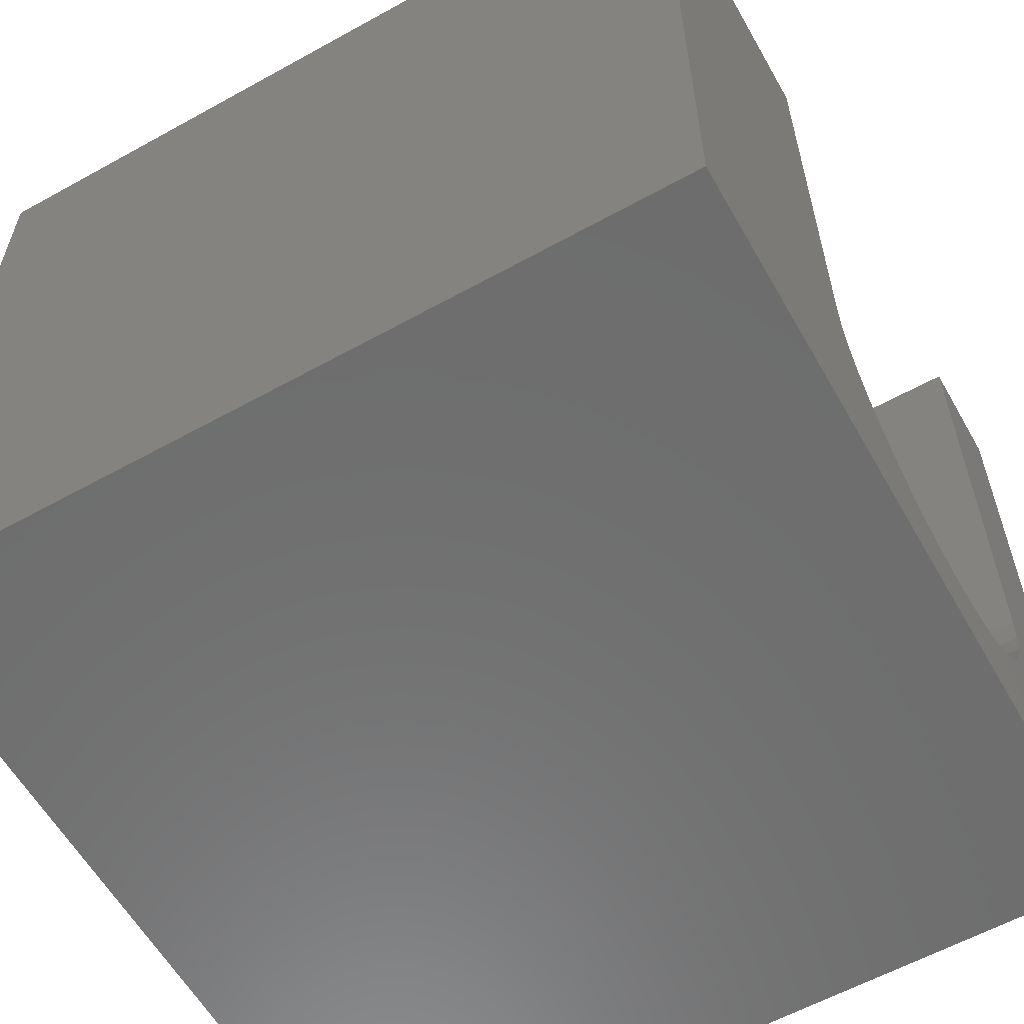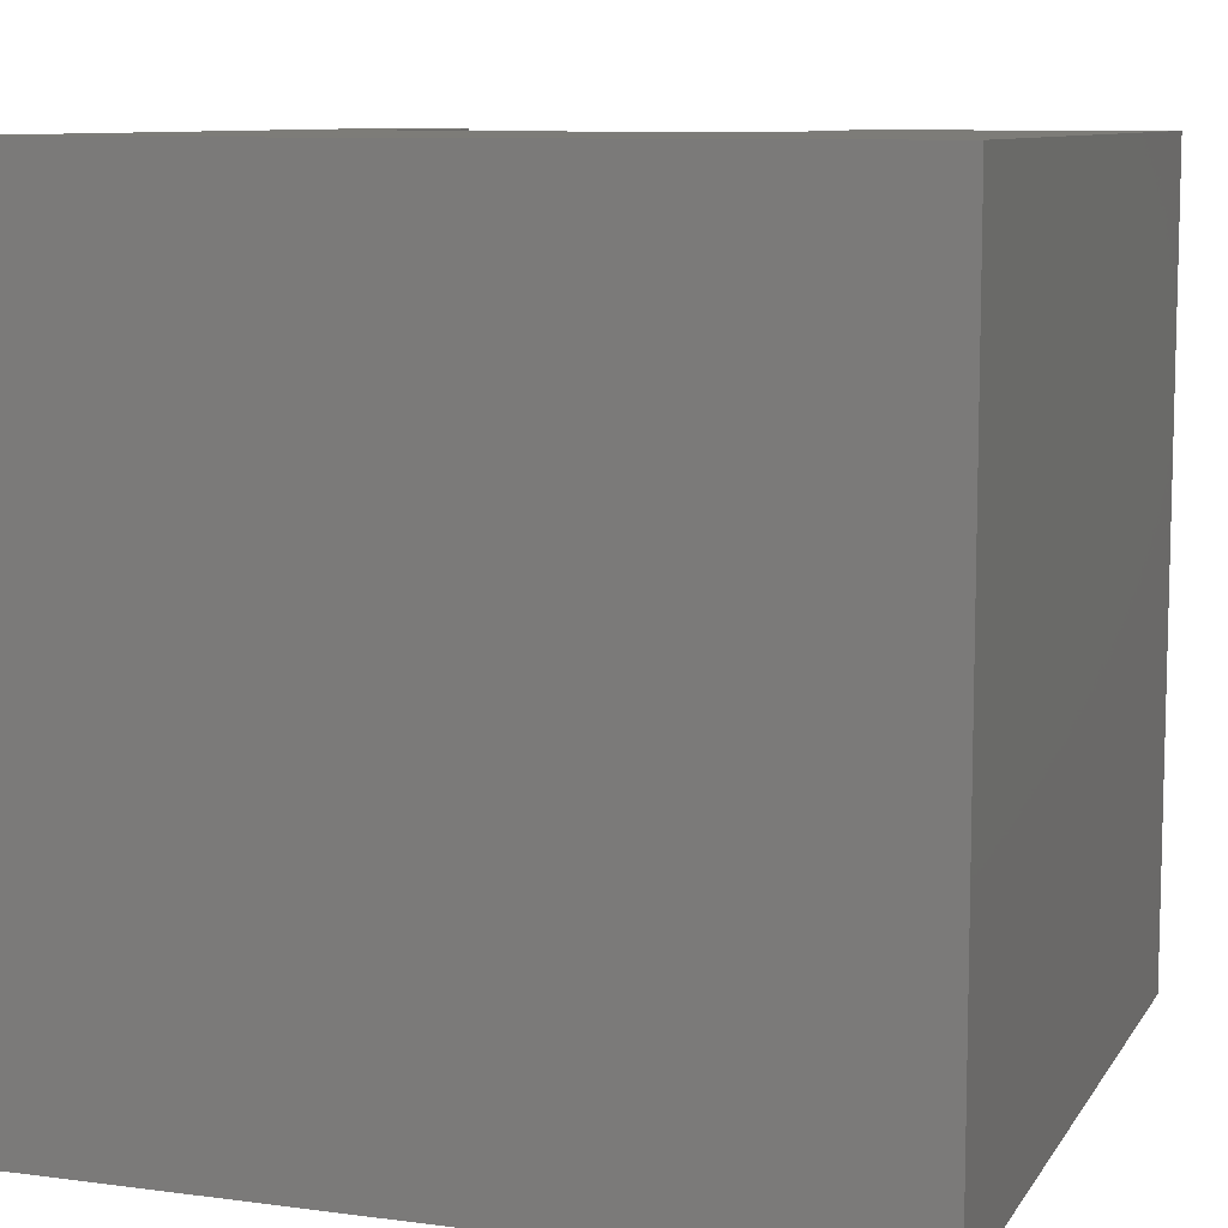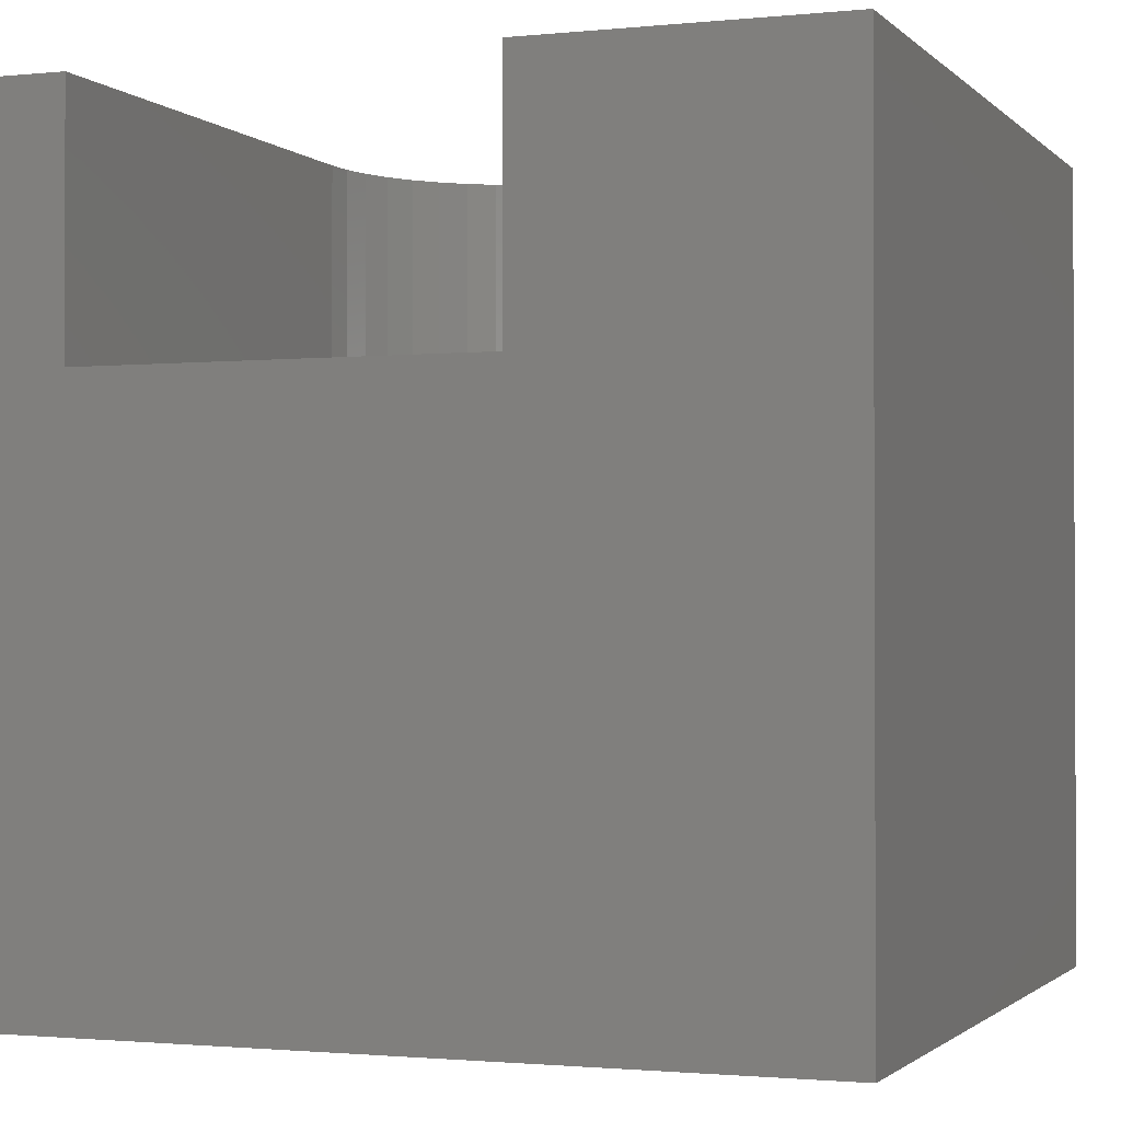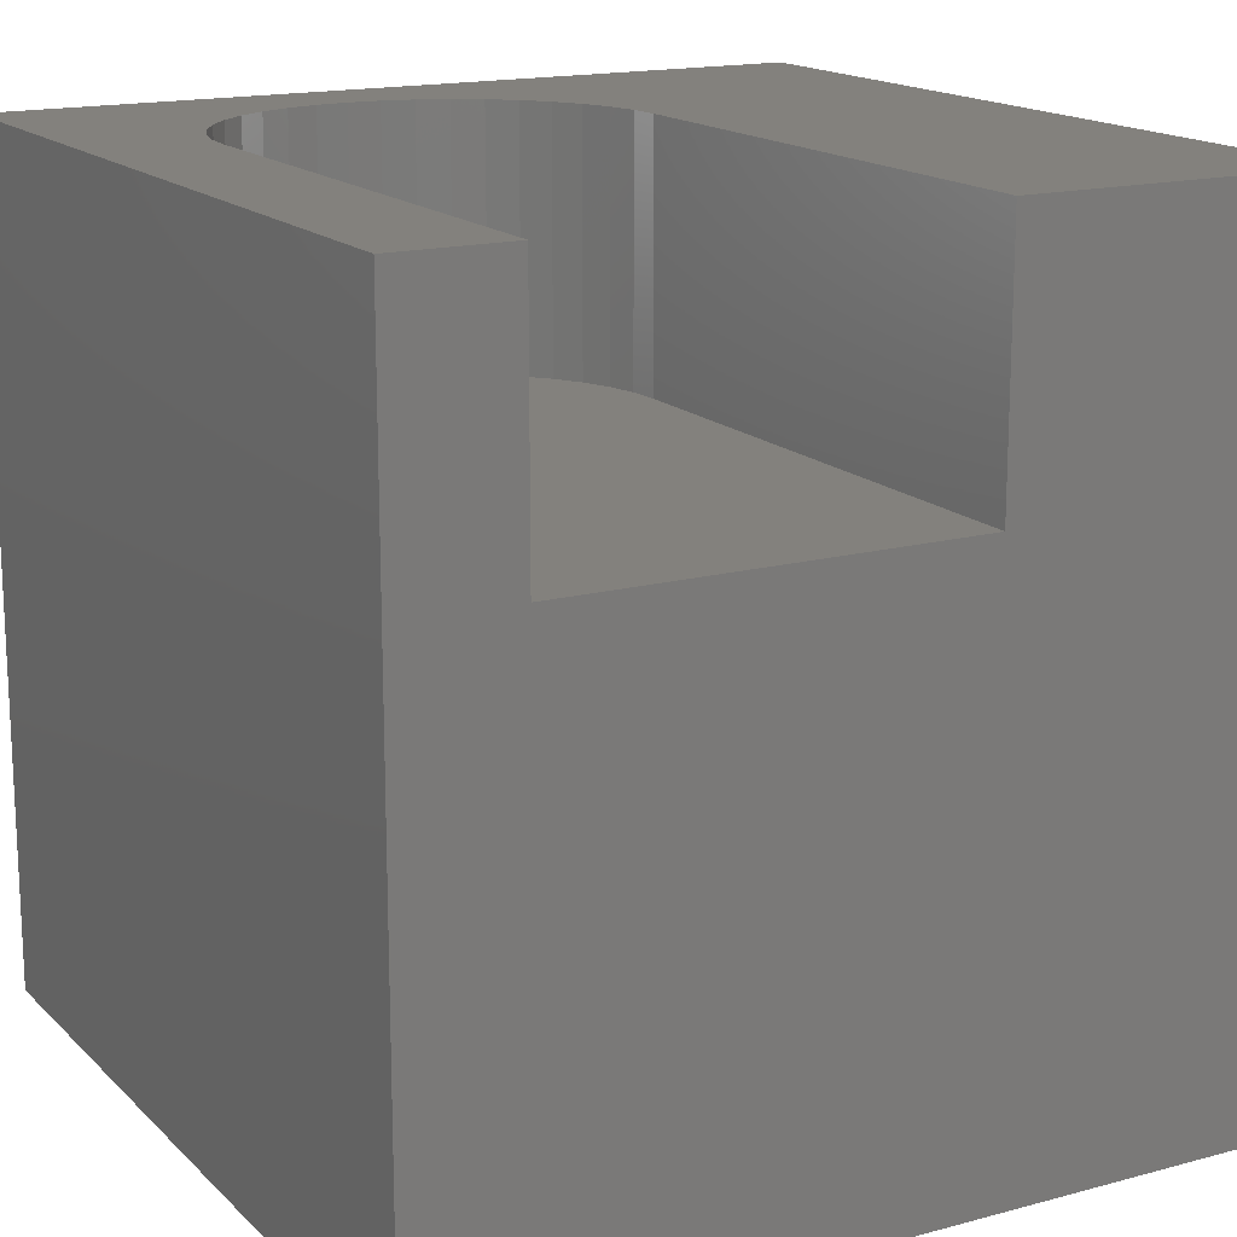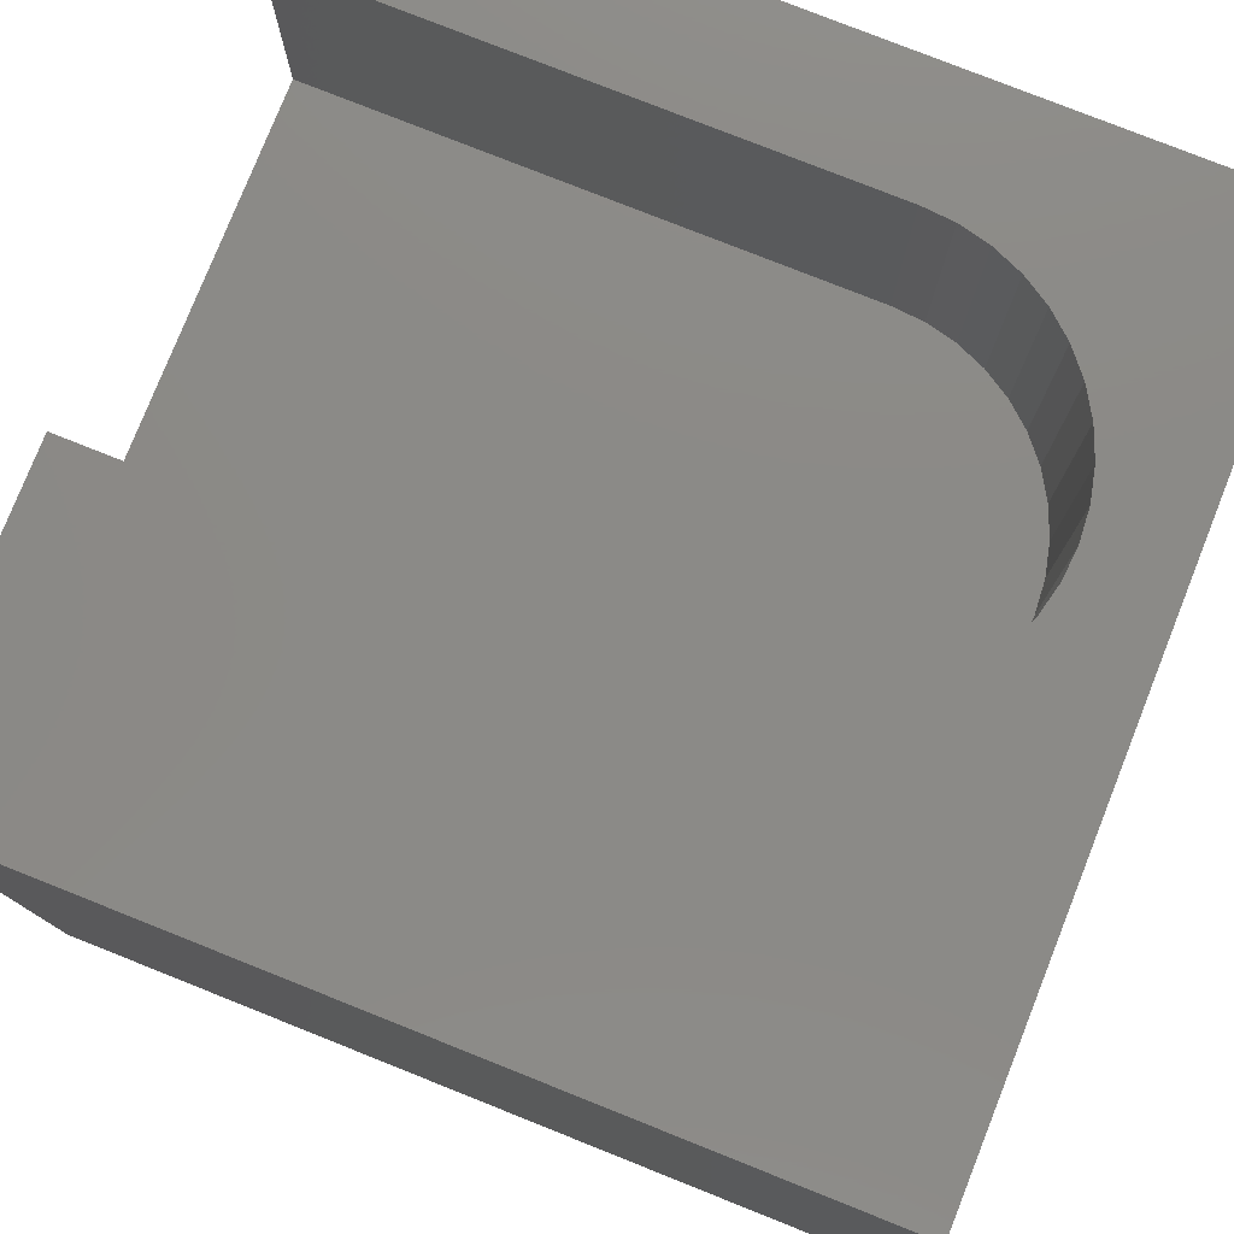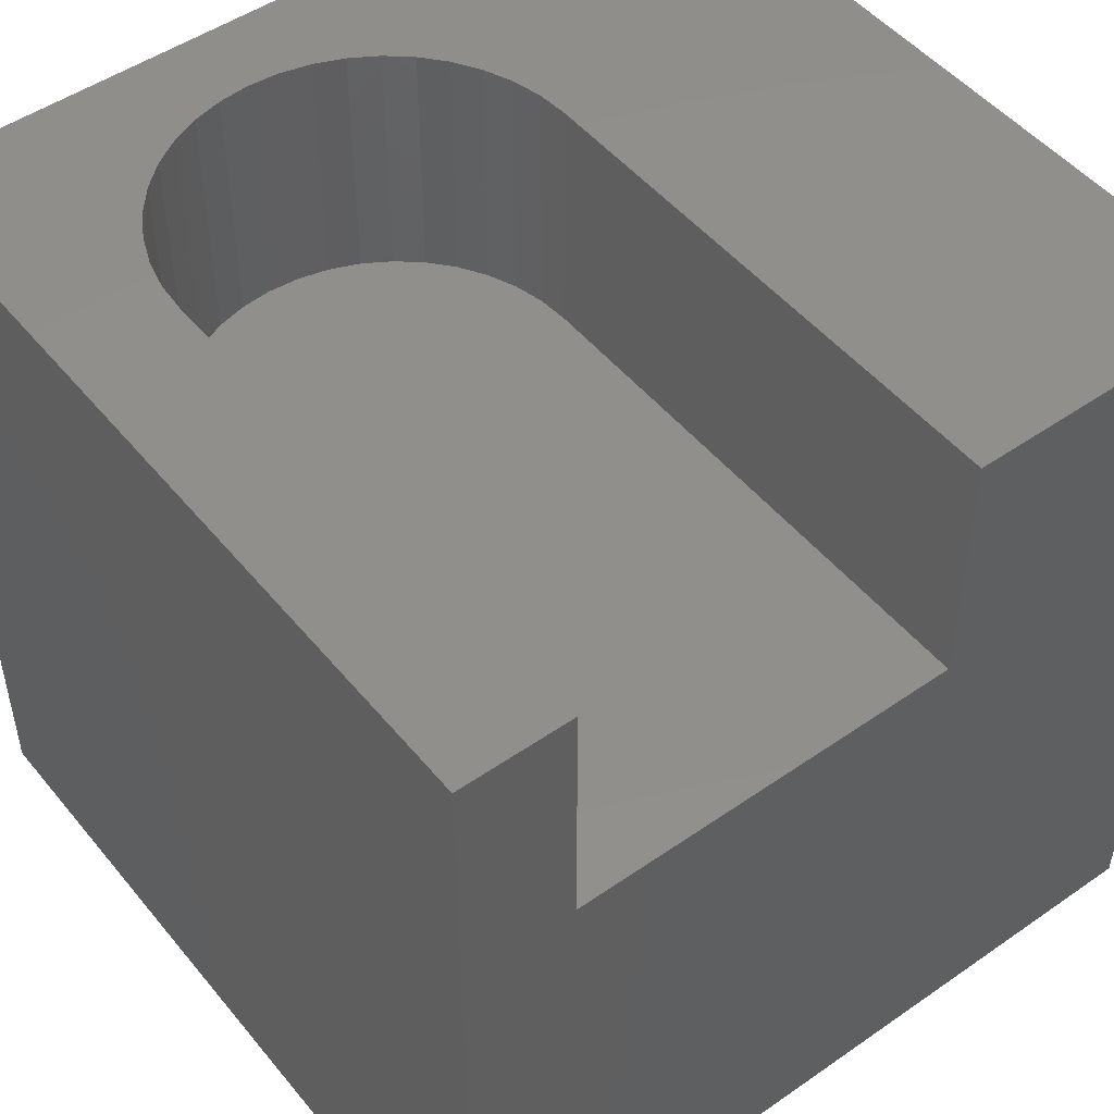
<metadata>
{"format":"stl","ext":"stl","renderer":"f3d","projection":"perspective","resolution":1024,"background":"white","views":[{"elev":-59.6,"azim":-60.4,"up":"+Y"},{"elev":9.1,"azim":-160.7,"up":"+Y"},{"elev":-1.4,"azim":-159.4,"up":"+Z"},{"elev":16.2,"azim":151.0,"up":"+Z"},{"elev":78.3,"azim":-68.3,"up":"+Z"},{"elev":49.3,"azim":142.4,"up":"+Z"}]}
</metadata>
<code>
# stl→obj: 54 verts, 104 faces
v 0 10 10
v 0 10 0
v 0 0 10
v 0 0 0
v 8.586 3.098 10
v 8.496 2.726 10
v 10 0 10
v 10 10 10
v 8.616 10 10
v 8.616 3.481 10
v 8.349 2.371 10
v 8.149 2.044 10
v 7.9 1.753 10
v 7.608 1.504 10
v 7.281 1.303 10
v 6.927 1.157 10
v 6.554 1.067 10
v 6.172 1.037 10
v 5.79 1.067 10
v 5.417 1.157 10
v 5.063 1.303 10
v 4.736 1.504 10
v 4.444 1.753 10
v 4.195 2.044 10
v 3.995 2.371 10
v 3.848 2.726 10
v 3.728 10 10
v 3.728 3.481 10
v 3.758 3.098 10
v 10 10 0
v 10 0 0
v 8.616 10 6.92
v 3.728 10 6.92
v 8.616 3.481 6.92
v 3.728 3.481 6.92
v 8.349 2.371 6.92
v 8.496 2.726 6.92
v 8.586 3.098 6.92
v 3.848 2.726 6.92
v 3.995 2.371 6.92
v 8.149 2.044 6.92
v 4.736 1.504 6.92
v 5.063 1.303 6.92
v 5.417 1.157 6.92
v 5.79 1.067 6.92
v 6.172 1.037 6.92
v 6.554 1.067 6.92
v 6.927 1.157 6.92
v 7.281 1.303 6.92
v 7.608 1.504 6.92
v 7.9 1.753 6.92
v 3.758 3.098 6.92
v 4.195 2.044 6.92
v 4.444 1.753 6.92
f 1 2 3
f 3 2 4
f 5 6 7
f 8 9 7
f 7 9 10
f 7 10 5
f 6 11 7
f 7 11 12
f 7 12 13
f 13 14 7
f 7 14 15
f 7 15 16
f 16 17 7
f 7 17 18
f 7 18 3
f 3 18 19
f 3 19 20
f 20 21 3
f 3 21 22
f 3 22 23
f 23 24 3
f 3 24 25
f 3 25 26
f 27 1 28
f 28 1 3
f 28 3 29
f 29 3 26
f 30 8 31
f 31 8 7
f 2 30 4
f 4 30 31
f 9 8 32
f 32 8 30
f 32 30 33
f 33 30 2
f 33 2 27
f 27 2 1
f 31 7 4
f 4 7 3
f 32 33 34
f 34 33 35
f 36 37 35
f 35 37 38
f 35 38 34
f 39 40 41
f 42 43 41
f 41 43 44
f 41 44 45
f 45 46 41
f 41 46 47
f 41 47 48
f 48 49 41
f 41 49 50
f 41 50 51
f 36 35 41
f 41 35 52
f 41 52 39
f 40 53 41
f 41 53 54
f 41 54 42
f 32 34 9
f 9 34 10
f 35 28 29
f 35 29 52
f 52 29 26
f 52 26 39
f 39 26 25
f 39 25 40
f 40 25 24
f 40 24 53
f 53 24 23
f 53 23 54
f 54 23 22
f 54 22 42
f 42 22 21
f 42 21 43
f 43 21 20
f 43 20 44
f 44 20 19
f 44 19 45
f 45 19 18
f 45 18 46
f 46 18 17
f 46 17 47
f 47 17 16
f 47 16 48
f 48 16 15
f 48 15 49
f 49 15 14
f 49 14 50
f 50 14 13
f 50 13 51
f 51 13 12
f 51 12 41
f 41 12 11
f 41 11 36
f 36 11 6
f 36 6 37
f 37 6 5
f 37 5 38
f 38 5 10
f 38 10 34
f 35 33 28
f 28 33 27

</code>
